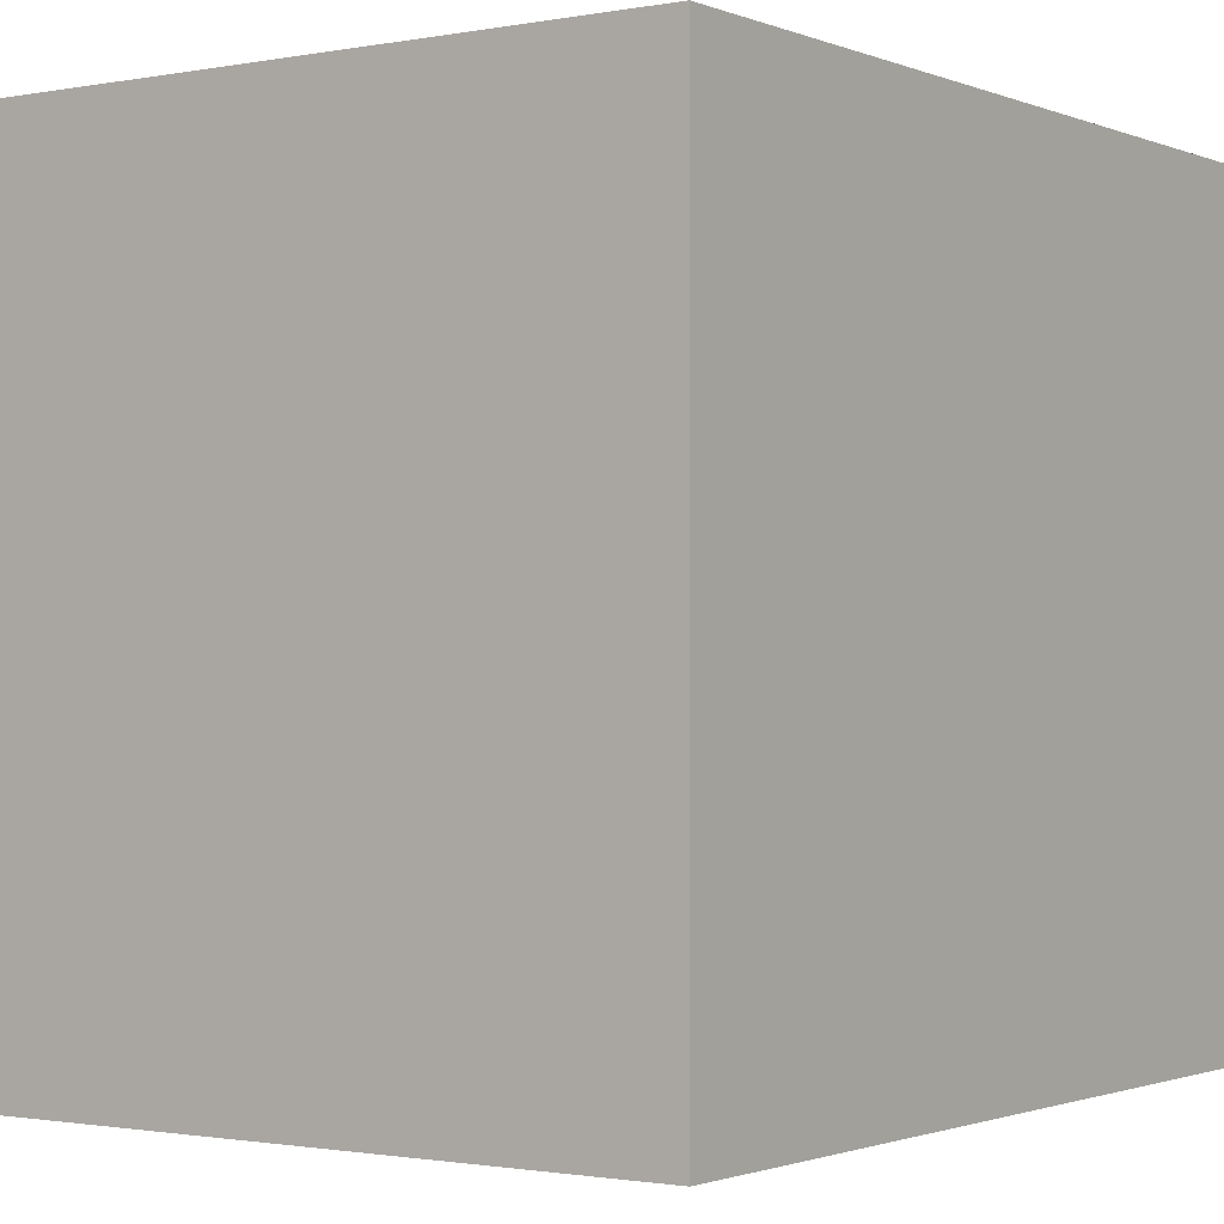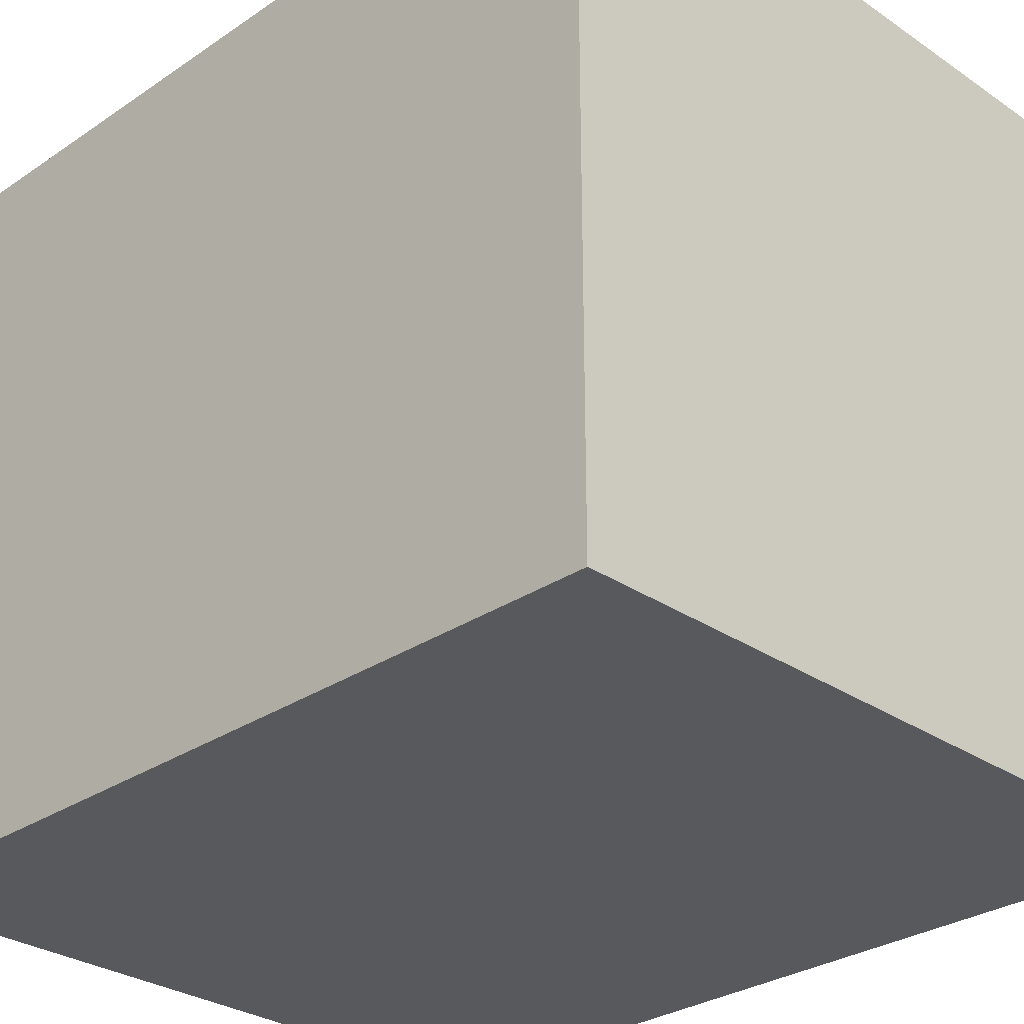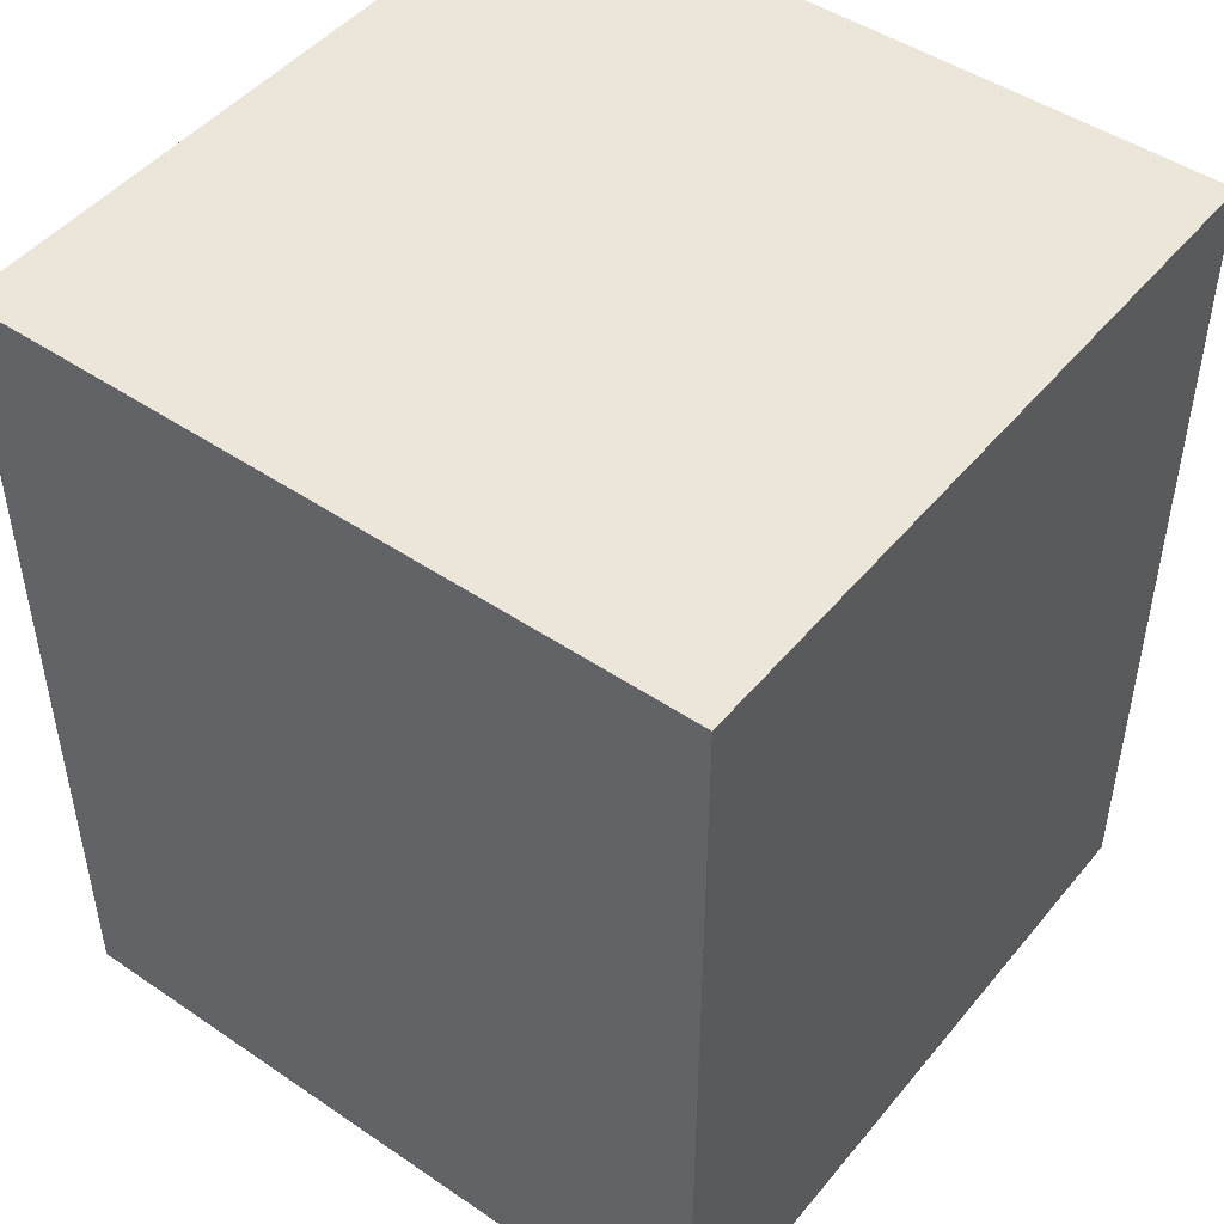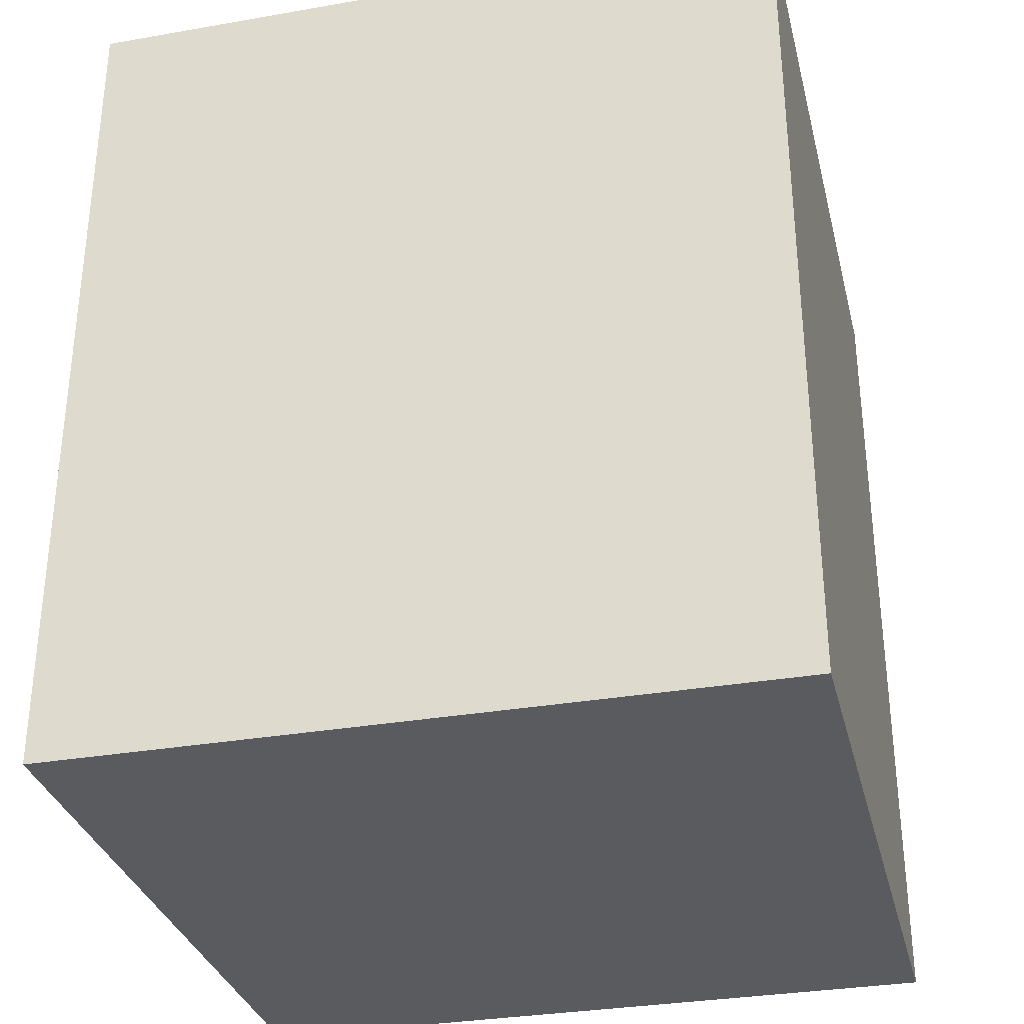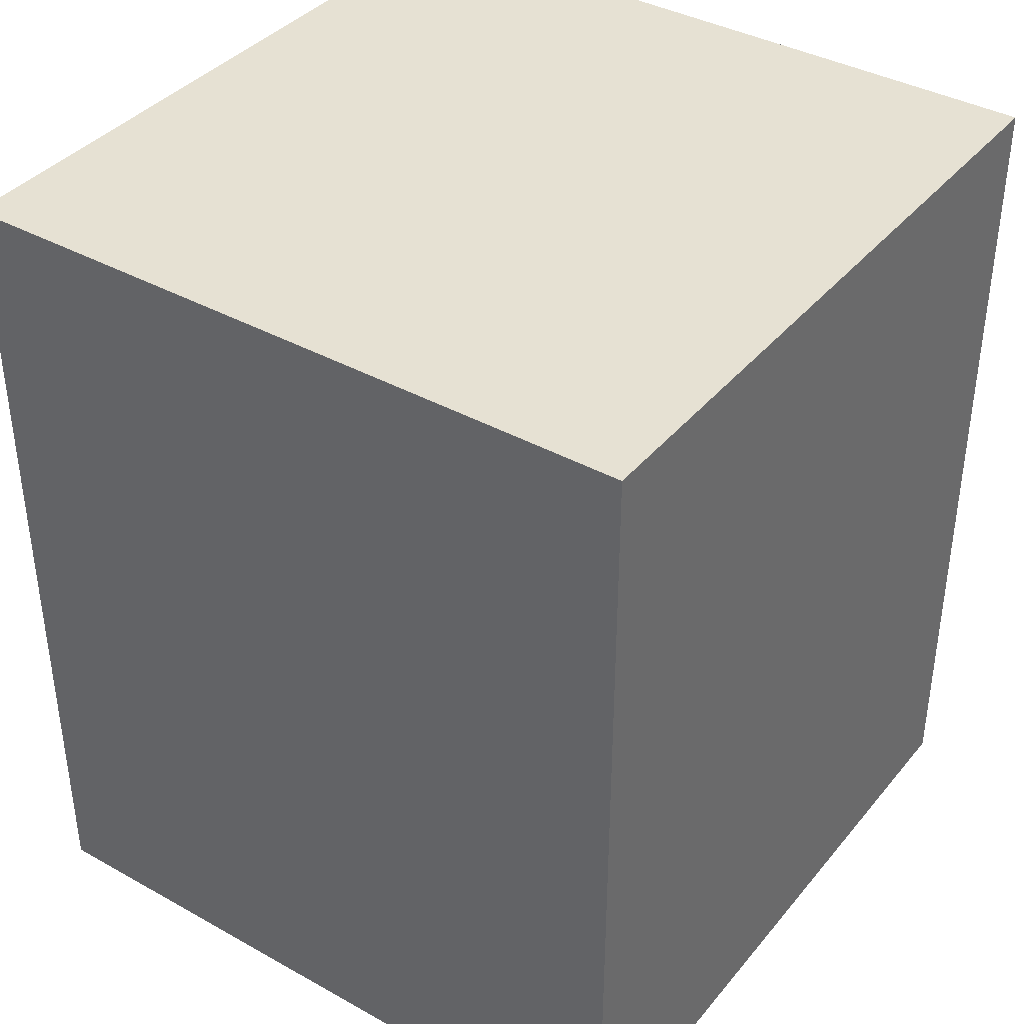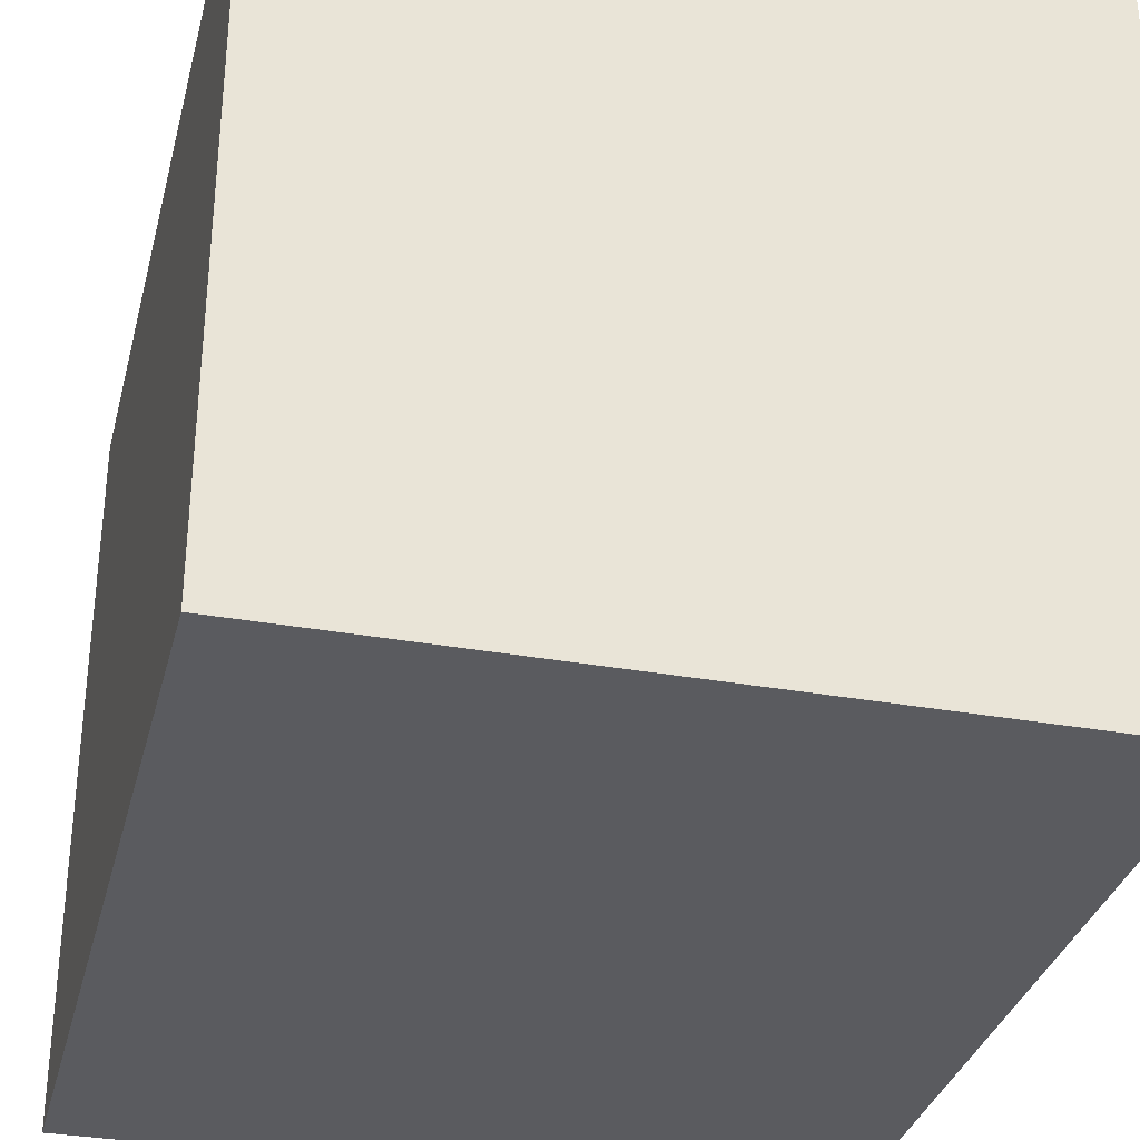
<metadata>
{"format":"obj","ext":"obj","renderer":"f3d","projection":"perspective","resolution":1024,"background":"white","views":[{"elev":-1.3,"azim":-145.0,"up":"+Y"},{"elev":-29.5,"azim":-45.1,"up":"+Y"},{"elev":47.5,"azim":-52.6,"up":"+Z"},{"elev":-32.2,"azim":13.7,"up":"+Z"},{"elev":38.6,"azim":125.0,"up":"+Z"},{"elev":-33.0,"azim":-13.9,"up":"+Y"}]}
</metadata>
<code>
o pebble2
v 0.1562 0.1562 0.1875
v 0.1562 0.1562 -0.1875
v 0.1562 -0.1562 0.1875
v 0.1562 -0.1562 -0.1875
v -0.1562 0.1562 -0.1875
v -0.1562 0.1562 0.1875
v -0.1562 -0.1562 -0.1875
v -0.1562 -0.1562 0.1875
f 4 7 5 2
f 3 4 2 1
f 8 3 1 6
f 7 8 6 5
f 6 1 2 5
f 7 4 3 8

</code>
